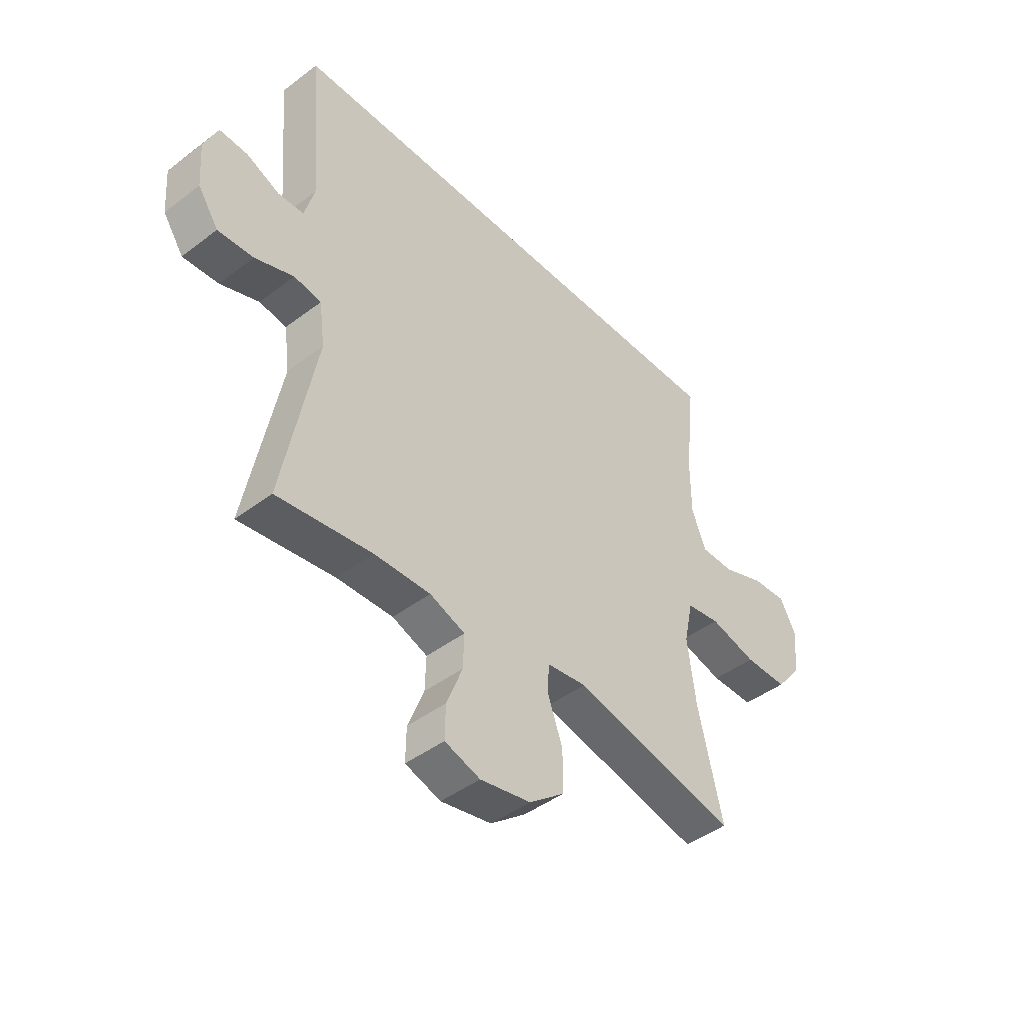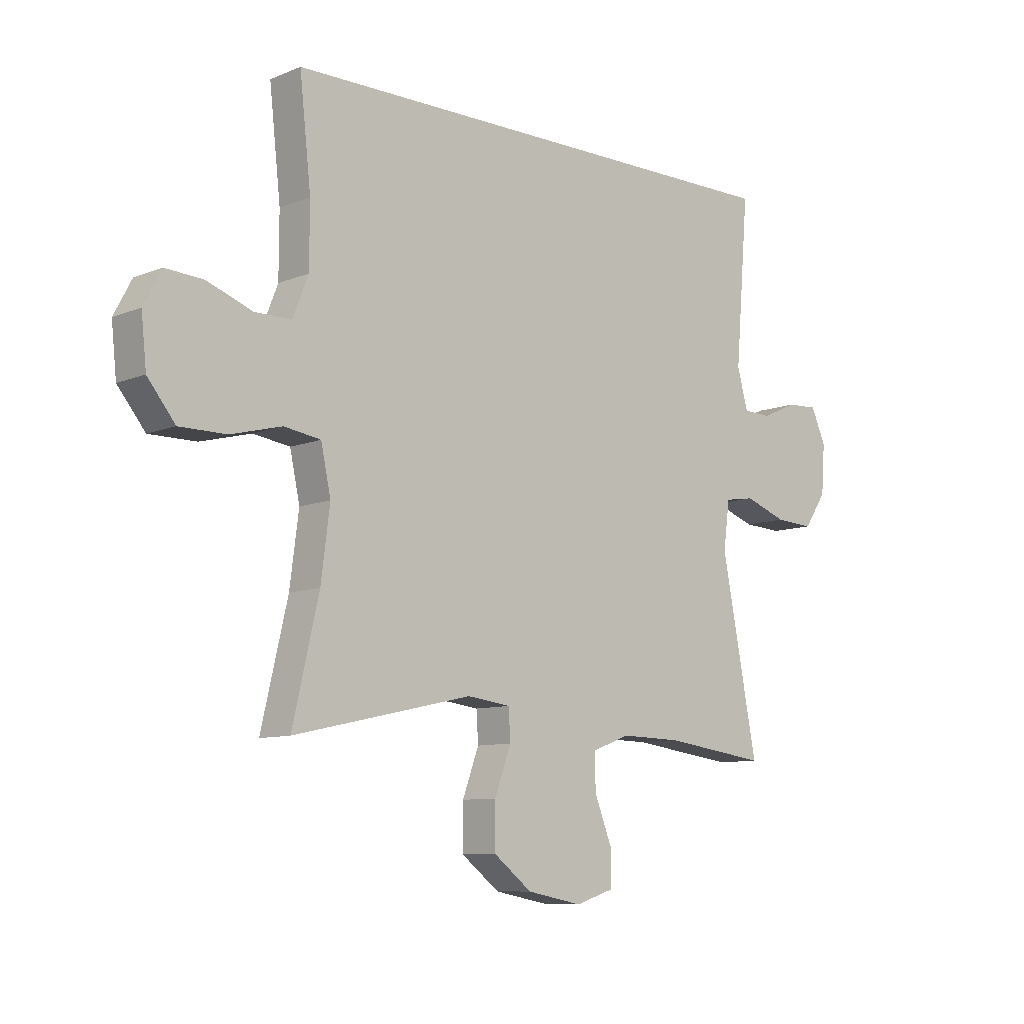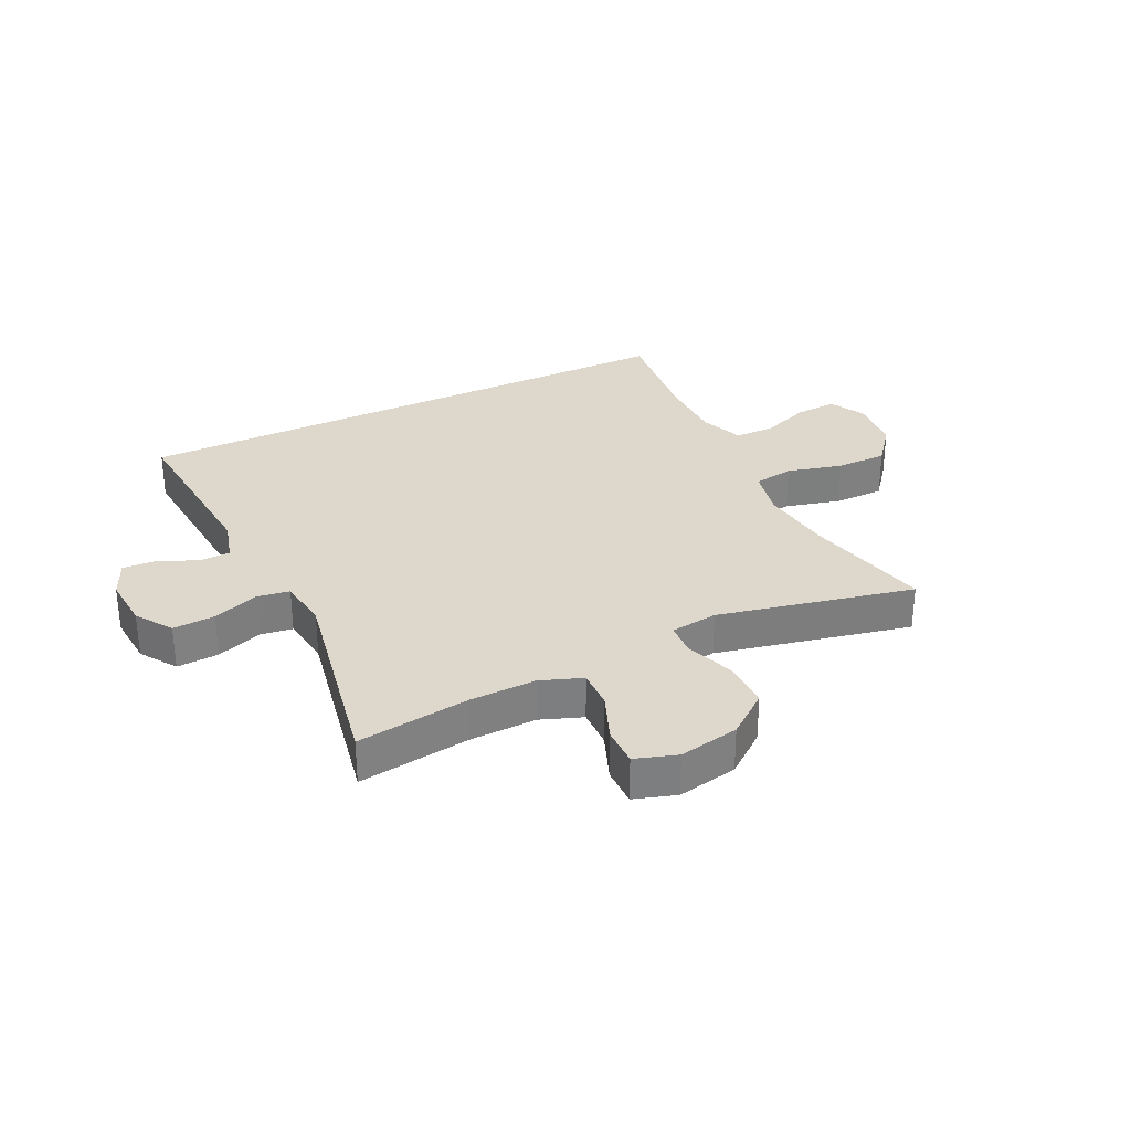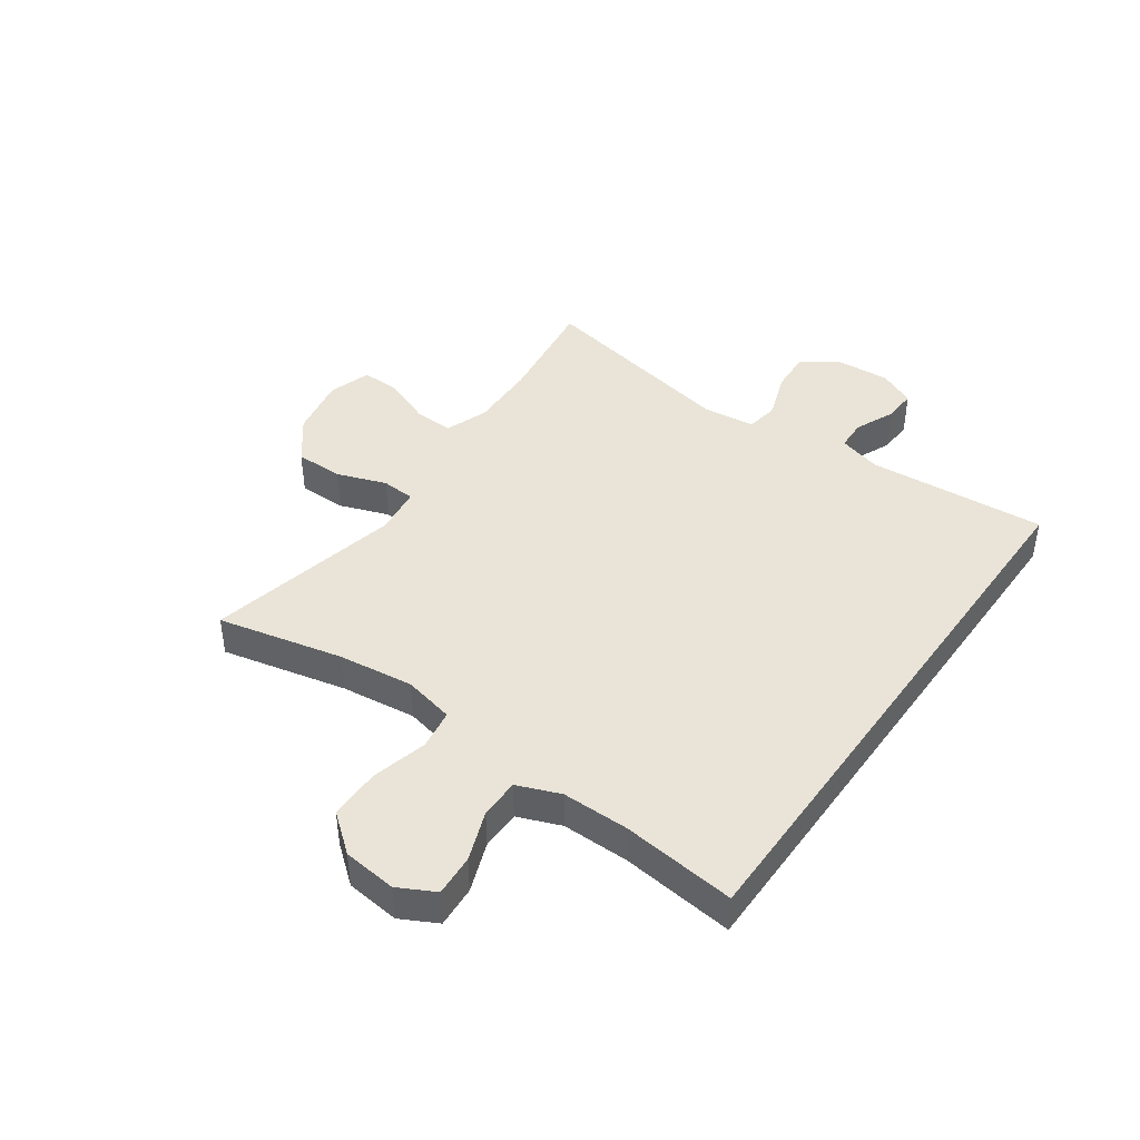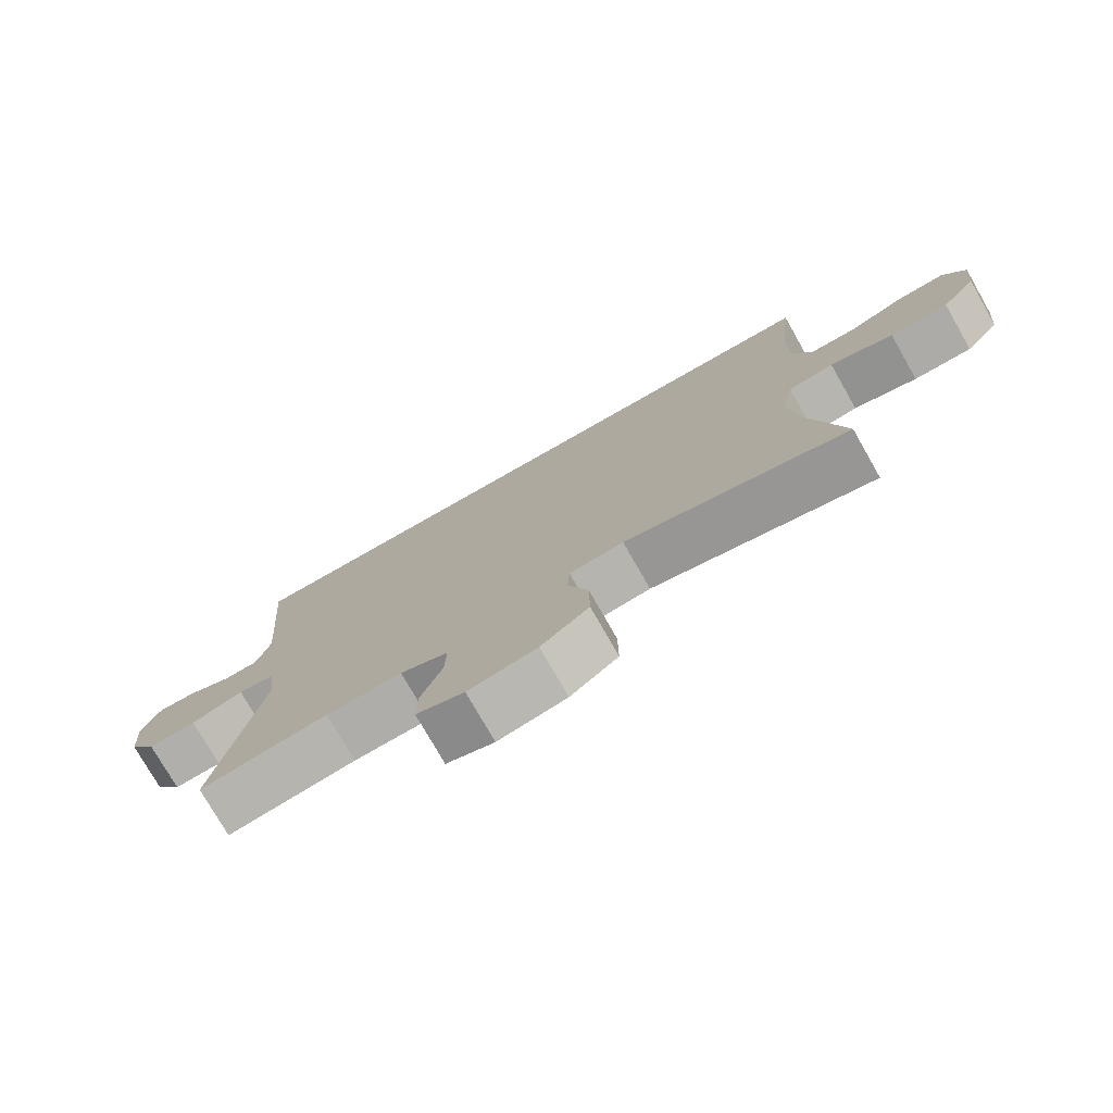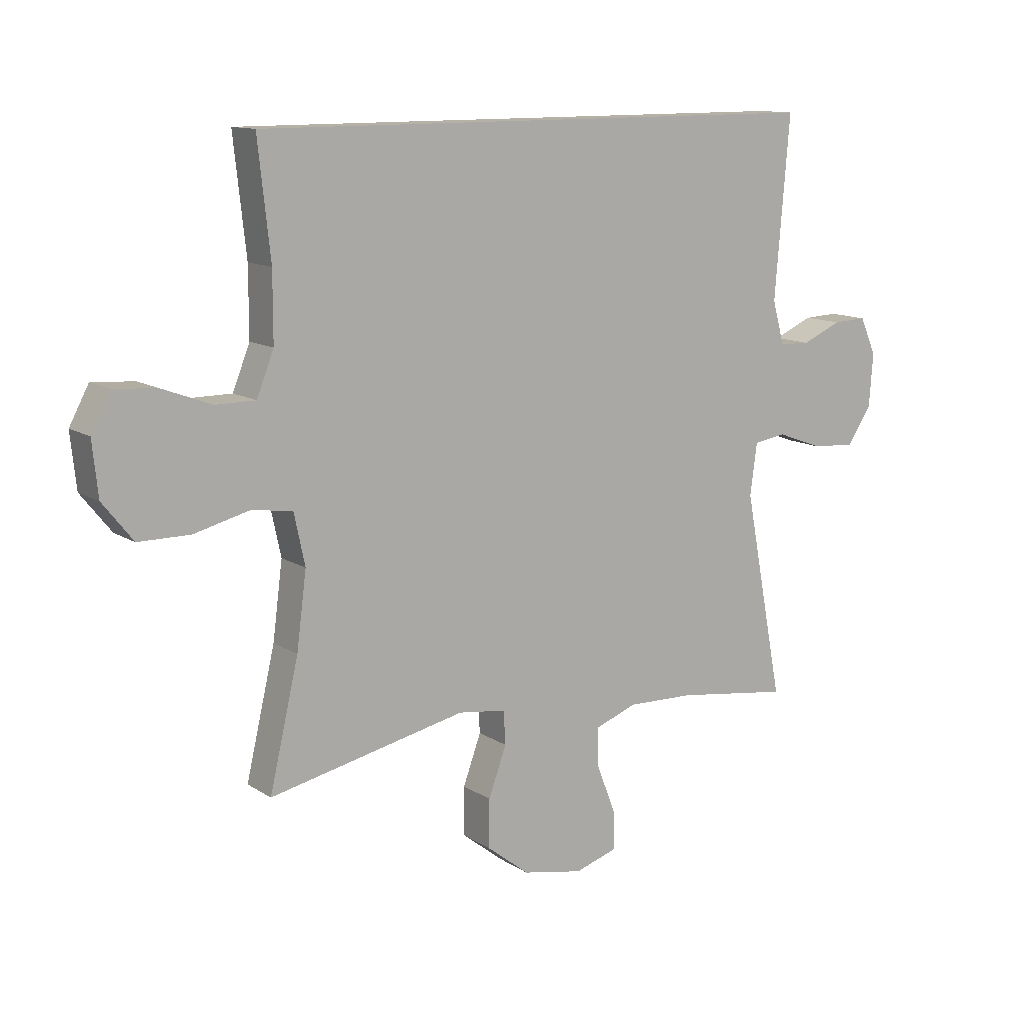
<metadata>
{"format":"obj","ext":"obj","renderer":"f3d","projection":"perspective","resolution":1024,"background":"white","views":[{"elev":-44.3,"azim":131.5,"up":"+Z"},{"elev":-9.1,"azim":-42.8,"up":"+Z"},{"elev":31.1,"azim":154.2,"up":"+Y"},{"elev":43.3,"azim":-54.6,"up":"+Y"},{"elev":-76.3,"azim":-150.3,"up":"+Z"},{"elev":12.1,"azim":-34.2,"up":"+Z"}]}
</metadata>
<code>
o path122
v -0.4941 0.0375 0.5189
v -0.4724 0.0375 0.3209
v -0.4726 0.0375 0.2031
v -0.5024 0.0375 0.128
v -0.5719 0.0375 0.1276
v -0.6586 0.0375 0.1601
v -0.7315 0.0375 0.1648
v -0.7653 0.0375 0.1011
v -0.7554 0.0375 0.007165
v -0.7025 0.0375 -0.05891
v -0.6129 0.0375 -0.05889
v -0.5157 0.0375 -0.03387
v -0.4454 0.0375 -0.04476
v -0.4266 0.0375 -0.1334
v -0.4435 0.0375 -0.2649
v -0.4941 0.0375 -0.4828
v -0.1513 0.0375 -0.4075
v -0.06832 0.0375 -0.4182
v -0.065 0.0375 -0.4766
v -0.09621 0.0375 -0.5624
v -0.09683 0.0375 -0.6466
v -0.02323 0.0375 -0.7042
v 0.08229 0.0375 -0.7245
v 0.1559 0.0375 -0.7009
v 0.1551 0.0375 -0.6334
v 0.122 0.0375 -0.5488
v 0.1201 0.0375 -0.4804
v 0.1935 0.0375 -0.4531
v 0.3104 0.0375 -0.4561
v 0.5078 0.0375 -0.4828
v 0.4392 0.0375 -0.1236
v 0.451 0.0375 -0.03366
v 0.5079 0.0375 -0.02482
v 0.5885 0.0375 -0.054
v 0.6627 0.0375 -0.05828
v 0.7054 0.0375 0.005052
v 0.7122 0.0375 0.09799
v 0.6838 0.0375 0.1623
v 0.6251 0.0375 0.1595
v 0.5565 0.0375 0.1294
v 0.5029 0.0375 0.1313
v 0.4822 0.0375 0.2064
v 0.5078 0.0375 0.5189
v -0.4941 -0.0375 0.5189
v -0.4724 -0.0375 0.3209
v -0.4726 -0.0375 0.2031
v -0.5024 -0.0375 0.128
v -0.5719 -0.0375 0.1276
v -0.6586 -0.0375 0.1601
v -0.7315 -0.0375 0.1648
v -0.7653 -0.0375 0.1011
v -0.7554 -0.0375 0.007165
v -0.7025 -0.0375 -0.05891
v -0.6129 -0.0375 -0.05889
v -0.5157 -0.0375 -0.03387
v -0.4454 -0.0375 -0.04476
v -0.4266 -0.0375 -0.1334
v -0.4435 -0.0375 -0.2649
v -0.4941 -0.0375 -0.4828
v -0.1513 -0.0375 -0.4075
v -0.06832 -0.0375 -0.4182
v -0.065 -0.0375 -0.4766
v -0.09621 -0.0375 -0.5624
v -0.09683 -0.0375 -0.6466
v -0.02323 -0.0375 -0.7042
v 0.08229 -0.0375 -0.7245
v 0.1559 -0.0375 -0.7009
v 0.1551 -0.0375 -0.6334
v 0.122 -0.0375 -0.5488
v 0.1201 -0.0375 -0.4804
v 0.1935 -0.0375 -0.4531
v 0.3104 -0.0375 -0.4561
v 0.5078 -0.0375 -0.4828
v 0.4392 -0.0375 -0.1236
v 0.451 -0.0375 -0.03366
v 0.5079 -0.0375 -0.02482
v 0.5885 -0.0375 -0.054
v 0.6627 -0.0375 -0.05828
v 0.7054 -0.0375 0.005052
v 0.7122 -0.0375 0.09799
v 0.6838 -0.0375 0.1623
v 0.6251 -0.0375 0.1595
v 0.5565 -0.0375 0.1294
v 0.5029 -0.0375 0.1313
v 0.4822 -0.0375 0.2064
v 0.5078 -0.0375 0.5189
v -0.4941 0.0375 0.5189
v -0.4941 0.0375 0.5189
v 0.5078 0.0375 0.5189
v 0.5078 0.0375 0.5189
v -0.4724 0.0375 0.3209
v 0.4822 0.0375 0.2064
v -0.4726 0.0375 0.2031
v 0.5029 0.0375 0.1313
v 0.5029 0.0375 0.1313
v -0.5024 0.0375 0.128
v -0.5024 0.0375 0.128
v -0.6586 0.0375 0.1601
v -0.7315 0.0375 0.1648
v -0.7315 0.0375 0.1648
v -0.7653 0.0375 0.1011
v 0.7122 0.0375 0.09799
v 0.6838 0.0375 0.1623
v 0.6838 0.0375 0.1623
v 0.6251 0.0375 0.1595
v -0.5719 0.0375 0.1276
v 0.5565 0.0375 0.1294
v -0.7554 0.0375 0.007165
v 0.7054 0.0375 0.005052
v -0.7025 0.0375 -0.05891
v 0.6627 0.0375 -0.05828
v 0.5885 0.0375 -0.054
v 0.5079 0.0375 -0.02482
v 0.451 0.0375 -0.03366
v 0.451 0.0375 -0.03366
v 0.4392 0.0375 -0.1236
v -0.5157 0.0375 -0.03387
v -0.4454 0.0375 -0.04476
v -0.4454 0.0375 -0.04476
v -0.6129 0.0375 -0.05889
v -0.4266 0.0375 -0.1334
v -0.4435 0.0375 -0.2649
v 0.5078 0.0375 -0.4828
v 0.5078 0.0375 -0.4828
v 0.3104 0.0375 -0.4561
v -0.1513 0.0375 -0.4075
v -0.06832 0.0375 -0.4182
v -0.06832 0.0375 -0.4182
v 0.1935 0.0375 -0.4531
v -0.065 0.0375 -0.4766
v 0.1201 0.0375 -0.4804
v 0.1201 0.0375 -0.4804
v -0.4941 0.0375 -0.4828
v -0.4941 0.0375 -0.4828
v -0.09621 0.0375 -0.5624
v 0.122 0.0375 -0.5488
v 0.1551 0.0375 -0.6334
v -0.09683 0.0375 -0.6466
v 0.1559 0.0375 -0.7009
v 0.1559 0.0375 -0.7009
v -0.02323 0.0375 -0.7042
v 0.08229 0.0375 -0.7245
v -0.4941 -0.0375 0.5189
v -0.4941 -0.0375 0.5189
v 0.5078 -0.0375 0.5189
v 0.5078 -0.0375 0.5189
v -0.4724 -0.0375 0.3209
v 0.4822 -0.0375 0.2064
v -0.4726 -0.0375 0.2031
v 0.5029 -0.0375 0.1313
v 0.5029 -0.0375 0.1313
v -0.5024 -0.0375 0.128
v -0.5024 -0.0375 0.128
v -0.6586 -0.0375 0.1601
v -0.7315 -0.0375 0.1648
v -0.7315 -0.0375 0.1648
v -0.7653 -0.0375 0.1011
v 0.7122 -0.0375 0.09799
v 0.6838 -0.0375 0.1623
v 0.6838 -0.0375 0.1623
v 0.6251 -0.0375 0.1595
v -0.5719 -0.0375 0.1276
v 0.5565 -0.0375 0.1294
v -0.7554 -0.0375 0.007165
v 0.7054 -0.0375 0.005052
v -0.7025 -0.0375 -0.05891
v 0.6627 -0.0375 -0.05828
v 0.5885 -0.0375 -0.054
v 0.5079 -0.0375 -0.02482
v 0.451 -0.0375 -0.03366
v 0.451 -0.0375 -0.03366
v 0.4392 -0.0375 -0.1236
v -0.5157 -0.0375 -0.03387
v -0.4454 -0.0375 -0.04476
v -0.4454 -0.0375 -0.04476
v -0.6129 -0.0375 -0.05889
v -0.4266 -0.0375 -0.1334
v -0.4435 -0.0375 -0.2649
v 0.5078 -0.0375 -0.4828
v 0.5078 -0.0375 -0.4828
v 0.3104 -0.0375 -0.4561
v -0.1513 -0.0375 -0.4075
v -0.06832 -0.0375 -0.4182
v -0.06832 -0.0375 -0.4182
v 0.1935 -0.0375 -0.4531
v -0.065 -0.0375 -0.4766
v 0.1201 -0.0375 -0.4804
v 0.1201 -0.0375 -0.4804
v -0.4941 -0.0375 -0.4828
v -0.4941 -0.0375 -0.4828
v -0.09621 -0.0375 -0.5624
v 0.122 -0.0375 -0.5488
v 0.1551 -0.0375 -0.6334
v -0.09683 -0.0375 -0.6466
v 0.1559 -0.0375 -0.7009
v 0.1559 -0.0375 -0.7009
v -0.02323 -0.0375 -0.7042
v 0.08229 -0.0375 -0.7245
f 147 145 143
f 193 198 195
f 174 149 152
f 147 148 145
f 165 168 167
f 183 177 182
f 174 183 170
f 176 164 166
f 163 158 161
f 187 186 192
f 157 154 155
f 148 170 150
f 192 198 193
f 172 181 179
f 170 148 149
f 174 152 173
f 154 164 162
f 161 158 159
f 176 162 164
f 177 183 174
f 170 169 150
f 172 185 181
f 165 163 168
f 183 172 170
f 194 197 191
f 173 162 176
f 158 163 165
f 191 192 186
f 183 185 172
f 164 154 157
f 149 148 147
f 198 192 197
f 191 197 192
f 186 187 183
f 150 169 163
f 182 178 189
f 162 173 152
f 182 177 178
f 168 163 169
f 187 185 183
f 174 170 149
f 90 88 144 146
f 1 2 45 44
f 42 43 86 85
f 2 3 46 45
f 95 42 85 151
f 3 97 153 46
f 6 100 156 49
f 7 8 51 50
f 37 104 160 80
f 38 39 82 81
f 5 6 49 48
f 39 40 83 82
f 40 41 84 83
f 4 5 48 47
f 8 9 52 51
f 36 37 80 79
f 9 10 53 52
f 35 36 79 78
f 34 35 78 77
f 33 34 77 76
f 115 33 76 171
f 31 32 75 74
f 12 119 175 55
f 11 12 55 54
f 10 11 54 53
f 13 14 57 56
f 14 15 58 57
f 124 31 74 180
f 29 30 73 72
f 17 128 184 60
f 28 29 72 71
f 18 19 62 61
f 132 28 71 188
f 134 17 60 190
f 15 16 59 58
f 19 20 63 62
f 26 27 70 69
f 25 26 69 68
f 20 21 64 63
f 140 25 68 196
f 21 22 65 64
f 23 24 67 66
f 22 23 66 65
f 91 87 89
f 137 139 142
f 118 96 93
f 91 89 92
f 109 111 112
f 127 126 121
f 118 114 127
f 120 110 108
f 107 105 102
f 131 136 130
f 101 99 98
f 92 94 114
f 136 137 142
f 116 123 125
f 114 93 92
f 118 117 96
f 98 106 108
f 105 103 102
f 120 108 106
f 121 118 127
f 114 94 113
f 116 125 129
f 109 112 107
f 127 114 116
f 138 135 141
f 117 120 106
f 102 109 107
f 135 130 136
f 127 116 129
f 108 101 98
f 93 91 92
f 142 141 136
f 135 136 141
f 130 127 131
f 94 107 113
f 126 133 122
f 106 96 117
f 126 122 121
f 112 113 107
f 131 127 129
f 118 93 114

</code>
